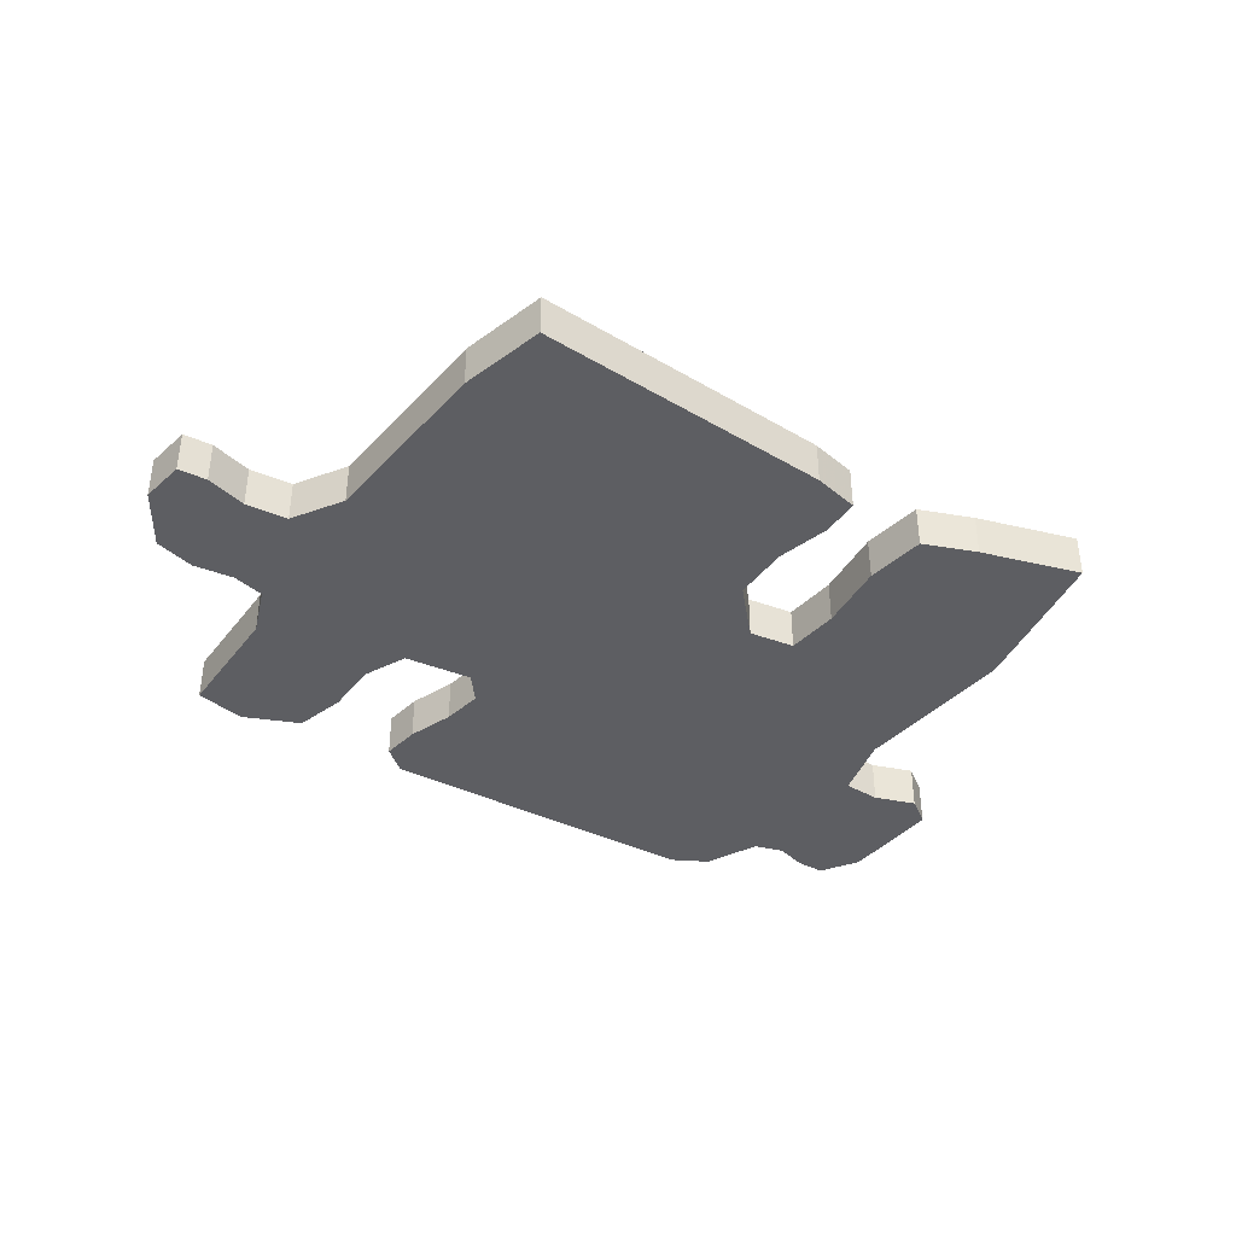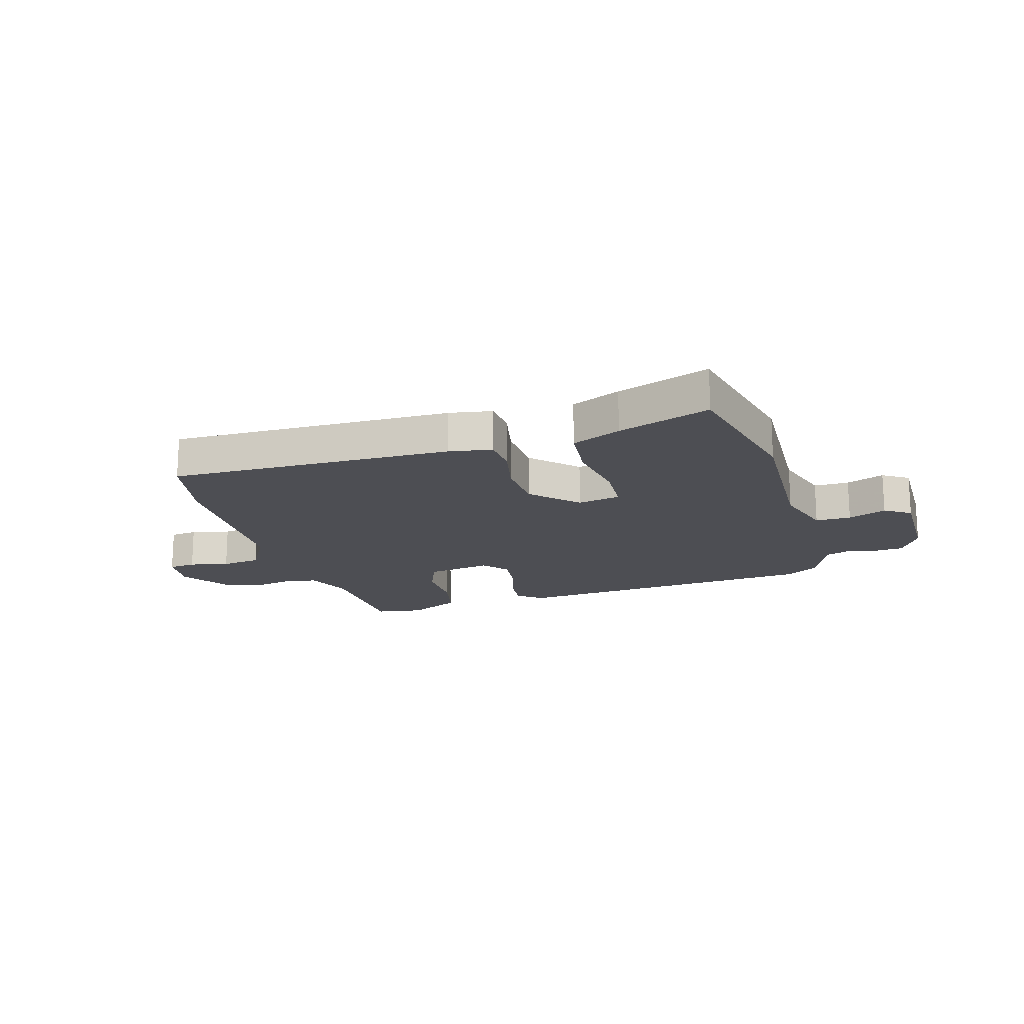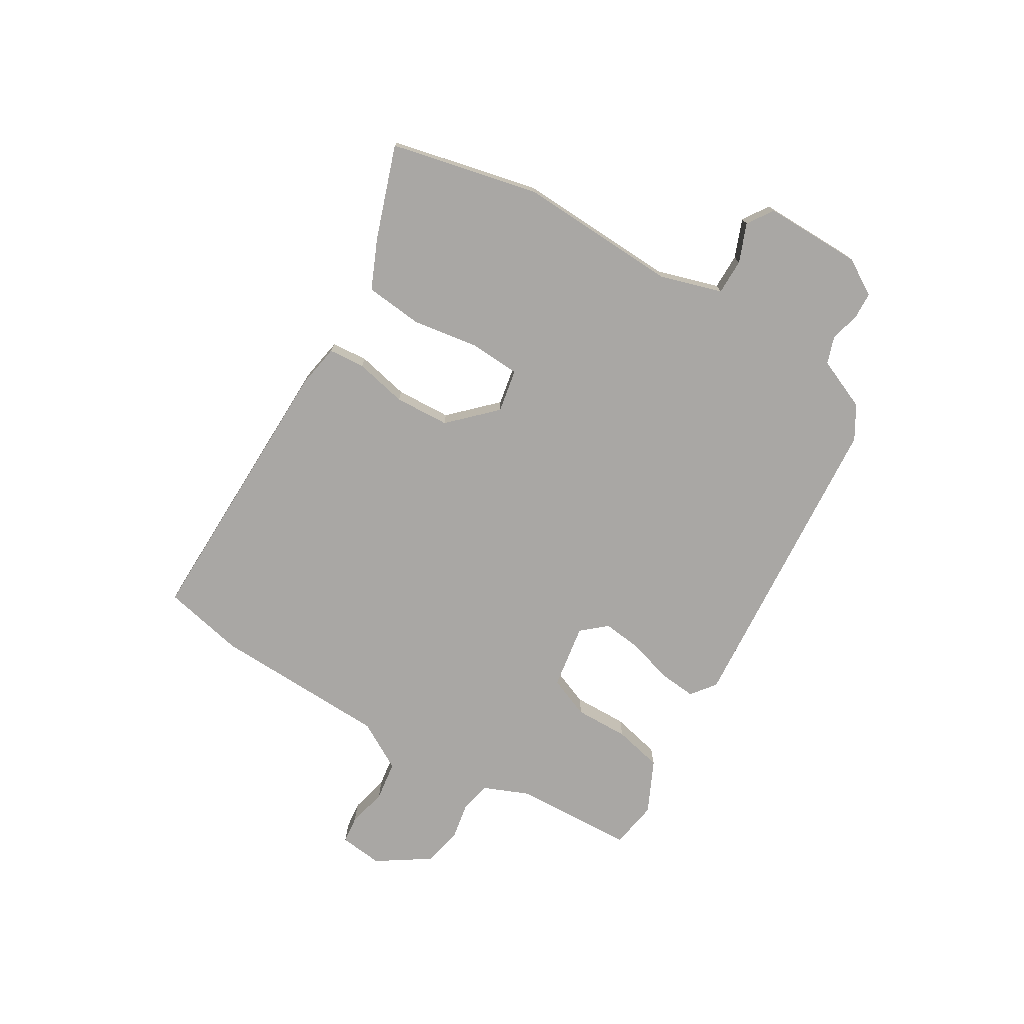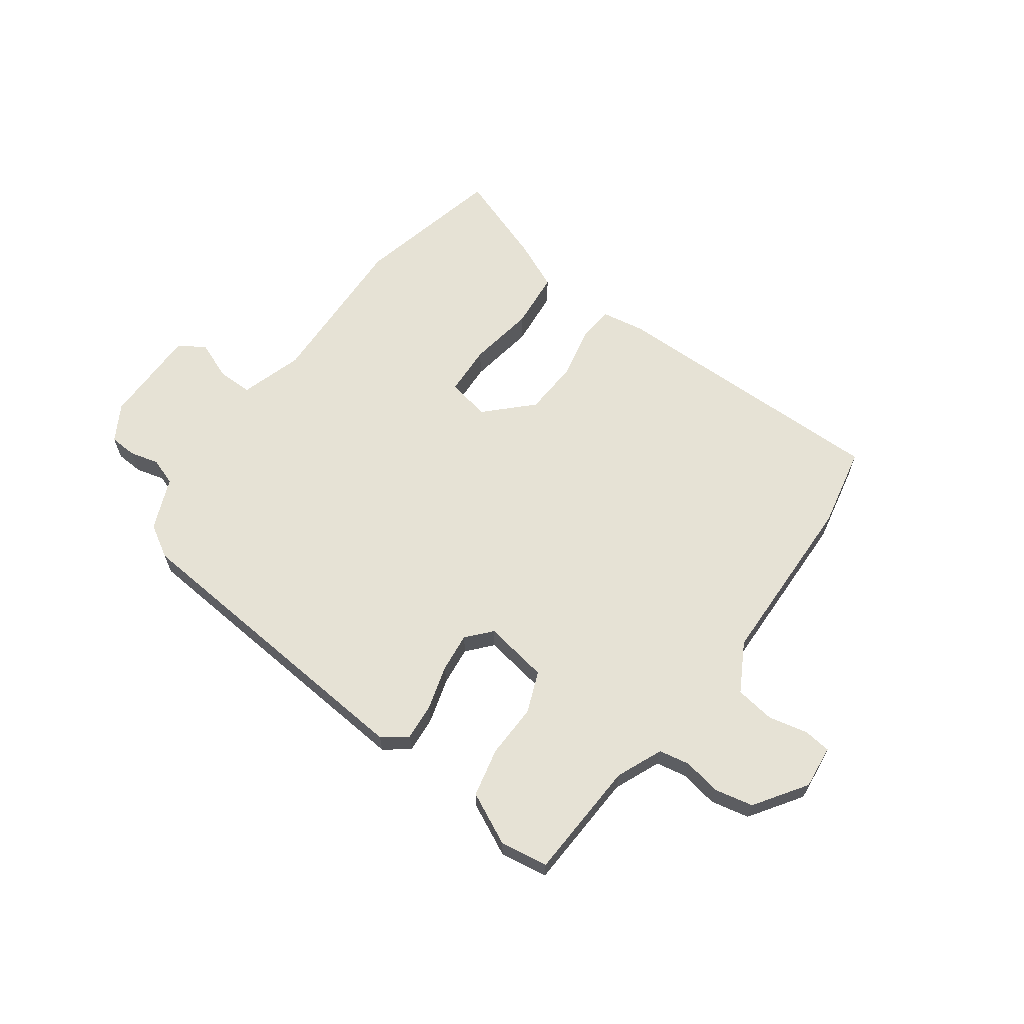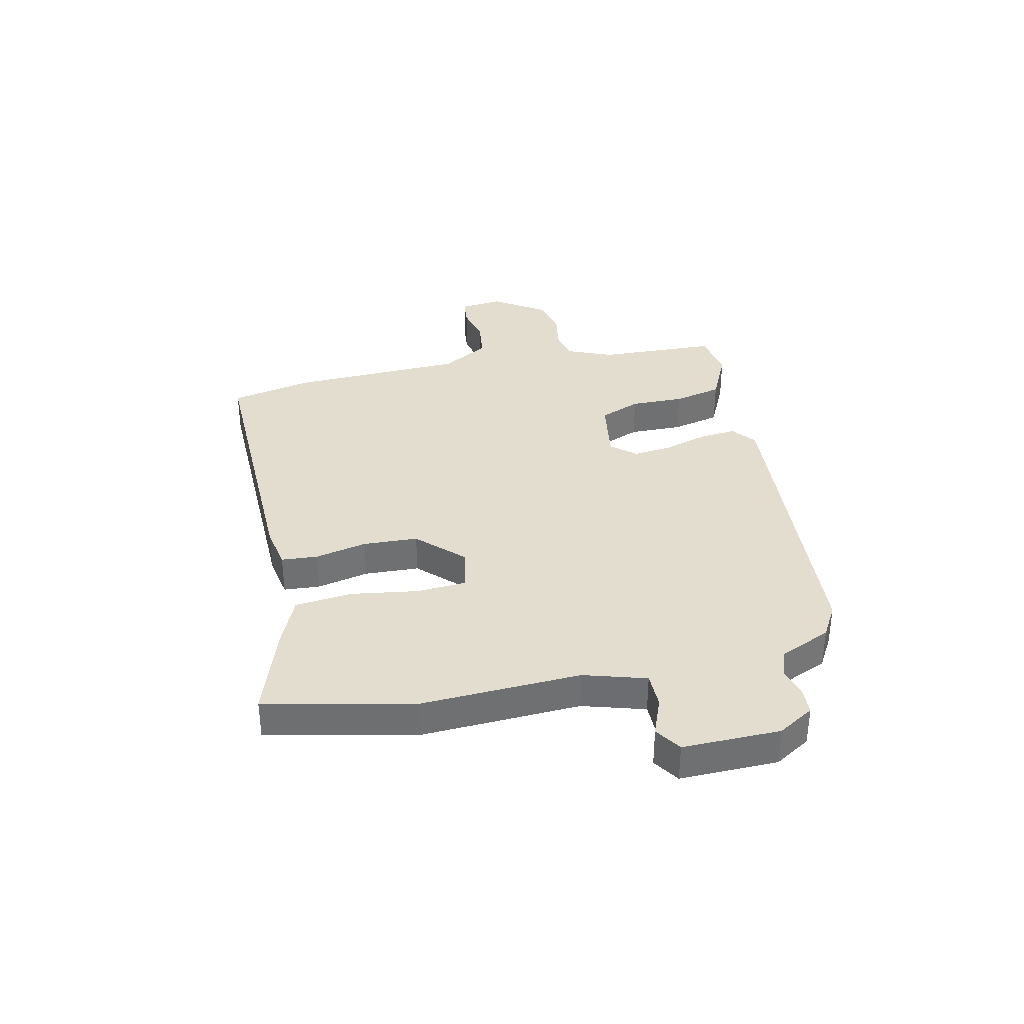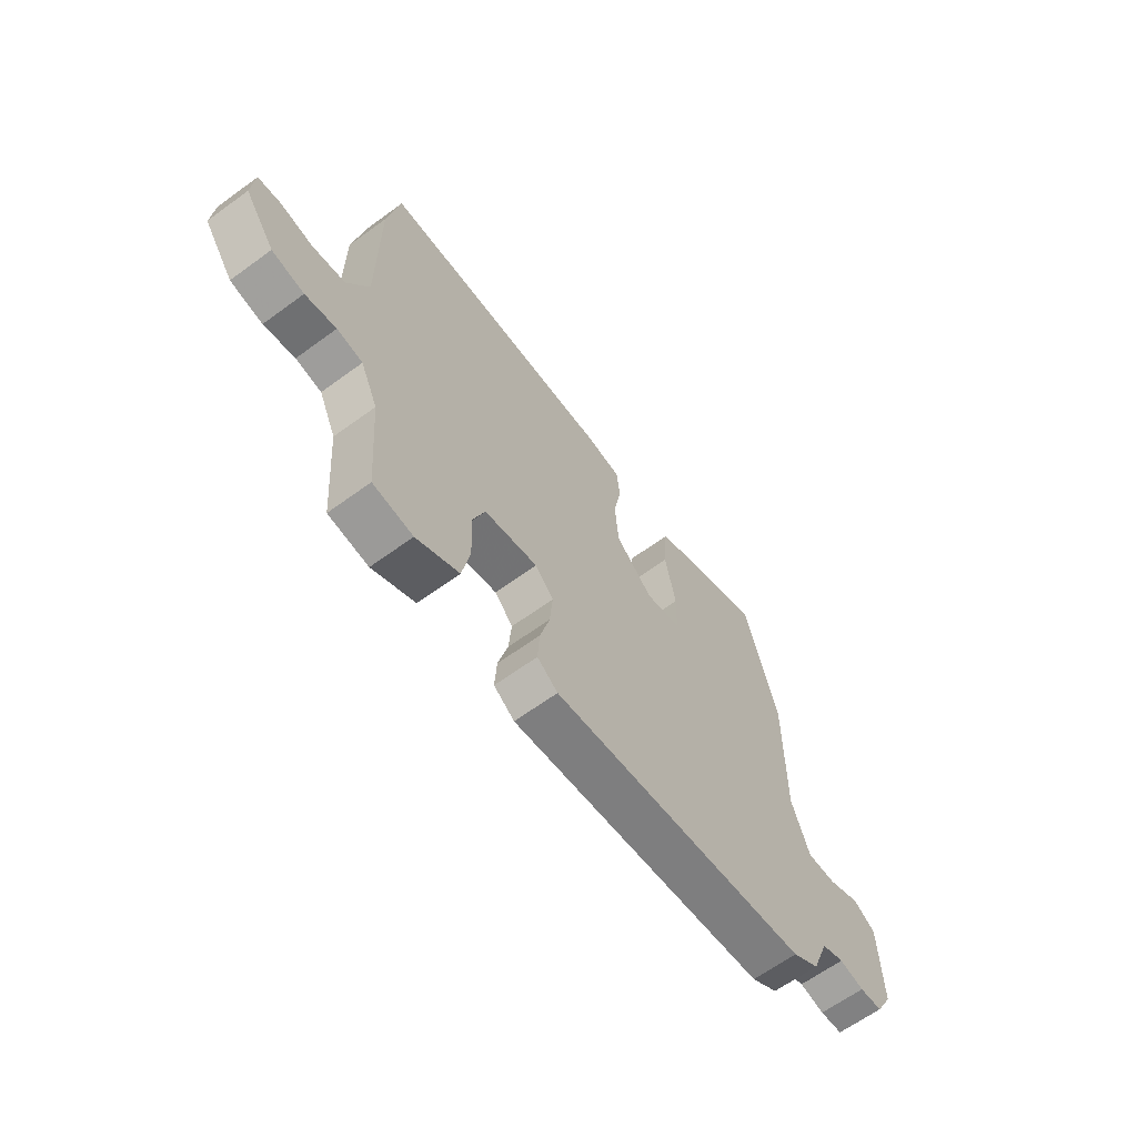
<metadata>
{"format":"obj","ext":"obj","renderer":"f3d","projection":"perspective","resolution":1024,"background":"white","views":[{"elev":-38.8,"azim":-37.6,"up":"+Y"},{"elev":-17.3,"azim":14.7,"up":"+Y"},{"elev":-74.7,"azim":57.2,"up":"+Y"},{"elev":63.9,"azim":-145.4,"up":"+Y"},{"elev":35.5,"azim":75.5,"up":"+Y"},{"elev":-64.1,"azim":-53.6,"up":"+Z"}]}
</metadata>
<code>
v 0.477 0.07 -0.417
v -0.076 0.07 -0.477
v -0.12 0.07 -0.445
v -0.116 0.07 -0.379
v -0.095 0.07 -0.3
v -0.089 0.07 -0.23
v -0.128 0.07 -0.188
v -0.242 0.07 -0.21
v -0.269 0.07 -0.284
v -0.264 0.07 -0.379
v -0.281 0.07 -0.466
v -0.372 0.07 -0.513
v -0.457 0.07 -0.502
v -0.473 0.07 -0.291
v -0.51 0.07 -0.21
v -0.565 0.07 -0.201
v -0.631 0.07 -0.215
v -0.7 0.07 -0.202
v -0.764 0.07 -0.112
v -0.758 0.07 -0.035
v -0.71 0.07 -0.028
v -0.64 0.07 -0.042
v -0.57 0.07 -0.03
v -0.524 0.07 0.057
v -0.524 0.07 0.369
v -0.498 0.07 0.514
v 0.006 0.07 0.522
v 0.083 0.07 0.511
v 0.09 0.07 0.447
v 0.073 0.07 0.354
v 0.081 0.07 0.257
v 0.16 0.07 0.182
v 0.236 0.07 0.199
v 0.238 0.07 0.289
v 0.216 0.07 0.406
v 0.223 0.07 0.508
v 0.309 0.07 0.549
v 0.471 0.07 0.611
v 0.539 0.07 0.351
v 0.536 0.07 0.067
v 0.573 0.07 -0.042
v 0.636 0.07 -0.04
v 0.703 0.07 -0.011
v 0.75 0.07 -0.04
v 0.754 0.07 -0.213
v 0.718 0.07 -0.278
v 0.67 0.07 -0.282
v 0.618 0.07 -0.27
v 0.57 0.07 -0.288
v 0.534 0.07 -0.381
v 0.477 0 -0.417
v -0.076 0 -0.477
v -0.12 0 -0.445
v -0.116 0 -0.379
v -0.095 0 -0.3
v -0.089 0 -0.23
v -0.128 0 -0.188
v -0.242 0 -0.21
v -0.269 0 -0.284
v -0.264 0 -0.379
v -0.281 0 -0.466
v -0.372 0 -0.513
v -0.457 0 -0.502
v -0.473 0 -0.291
v -0.51 0 -0.21
v -0.565 0 -0.201
v -0.631 0 -0.215
v -0.7 0 -0.202
v -0.764 0 -0.112
v -0.758 0 -0.035
v -0.71 0 -0.028
v -0.64 0 -0.042
v -0.57 0 -0.03
v -0.524 0 0.057
v -0.524 0 0.369
v -0.498 0 0.514
v 0.006 0 0.522
v 0.083 0 0.511
v 0.09 0 0.447
v 0.073 0 0.354
v 0.081 0 0.257
v 0.16 0 0.182
v 0.236 0 0.199
v 0.238 0 0.289
v 0.216 0 0.406
v 0.223 0 0.508
v 0.309 0 0.549
v 0.471 0 0.611
v 0.539 0 0.351
v 0.536 0 0.067
v 0.573 0 -0.042
v 0.636 0 -0.04
v 0.703 0 -0.011
v 0.75 0 -0.04
v 0.754 0 -0.213
v 0.718 0 -0.278
v 0.67 0 -0.282
v 0.618 0 -0.27
v 0.57 0 -0.288
v 0.534 0 -0.381
f 3 4 5
f 2 3 5
f 1 2 5
f 50 1 5
f 49 50 5
f 48 49 5 6
f 46 47 48
f 45 46 48
f 44 45 48
f 43 44 48
f 42 43 48
f 48 6 7
f 42 48 7
f 41 42 7
f 40 41 7 8
f 38 39 40
f 37 38 40
f 36 37 40
f 35 36 40
f 34 35 40
f 33 34 40
f 32 33 40 8
f 31 32 8
f 30 31 8
f 29 30 8
f 28 29 8
f 27 28 8
f 26 27 8
f 25 26 8
f 24 25 8
f 23 24 8 9
f 9 10 11
f 23 9 11
f 22 23 11
f 20 21 22
f 19 20 22
f 18 19 22
f 17 18 22
f 16 17 22
f 15 16 22
f 15 22 11
f 14 15 11
f 11 12 13 14
f 55 54 53
f 55 53 52
f 55 52 51
f 55 51 100
f 55 100 99
f 56 55 99 98
f 98 97 96
f 98 96 95
f 98 95 94
f 98 94 93
f 98 93 92
f 57 56 98
f 57 98 92
f 57 92 91
f 58 57 91 90
f 90 89 88
f 90 88 87
f 90 87 86
f 90 86 85
f 90 85 84
f 90 84 83
f 58 90 83 82
f 58 82 81
f 58 81 80
f 58 80 79
f 58 79 78
f 58 78 77
f 58 77 76
f 58 76 75
f 58 75 74
f 59 58 74 73
f 61 60 59
f 61 59 73
f 61 73 72
f 72 71 70
f 72 70 69
f 72 69 68
f 72 68 67
f 72 67 66
f 72 66 65
f 61 72 65
f 61 65 64
f 64 63 62 61
f 1 51 52 2
f 2 52 53 3
f 3 53 54 4
f 4 54 55 5
f 5 55 56 6
f 6 56 57 7
f 7 57 58 8
f 8 58 59 9
f 9 59 60 10
f 10 60 61 11
f 11 61 62 12
f 12 62 63 13
f 13 63 64 14
f 14 64 65 15
f 15 65 66 16
f 16 66 67 17
f 17 67 68 18
f 18 68 69 19
f 19 69 70 20
f 20 70 71 21
f 21 71 72 22
f 22 72 73 23
f 23 73 74 24
f 24 74 75 25
f 25 75 76 26
f 26 76 77 27
f 27 77 78 28
f 28 78 79 29
f 29 79 80 30
f 30 80 81 31
f 31 81 82 32
f 32 82 83 33
f 33 83 84 34
f 34 84 85 35
f 35 85 86 36
f 36 86 87 37
f 37 87 88 38
f 38 88 89 39
f 39 89 90 40
f 40 90 91 41
f 41 91 92 42
f 42 92 93 43
f 43 93 94 44
f 44 94 95 45
f 45 95 96 46
f 46 96 97 47
f 47 97 98 48
f 48 98 99 49
f 49 99 100 50
f 50 100 51 1

</code>
